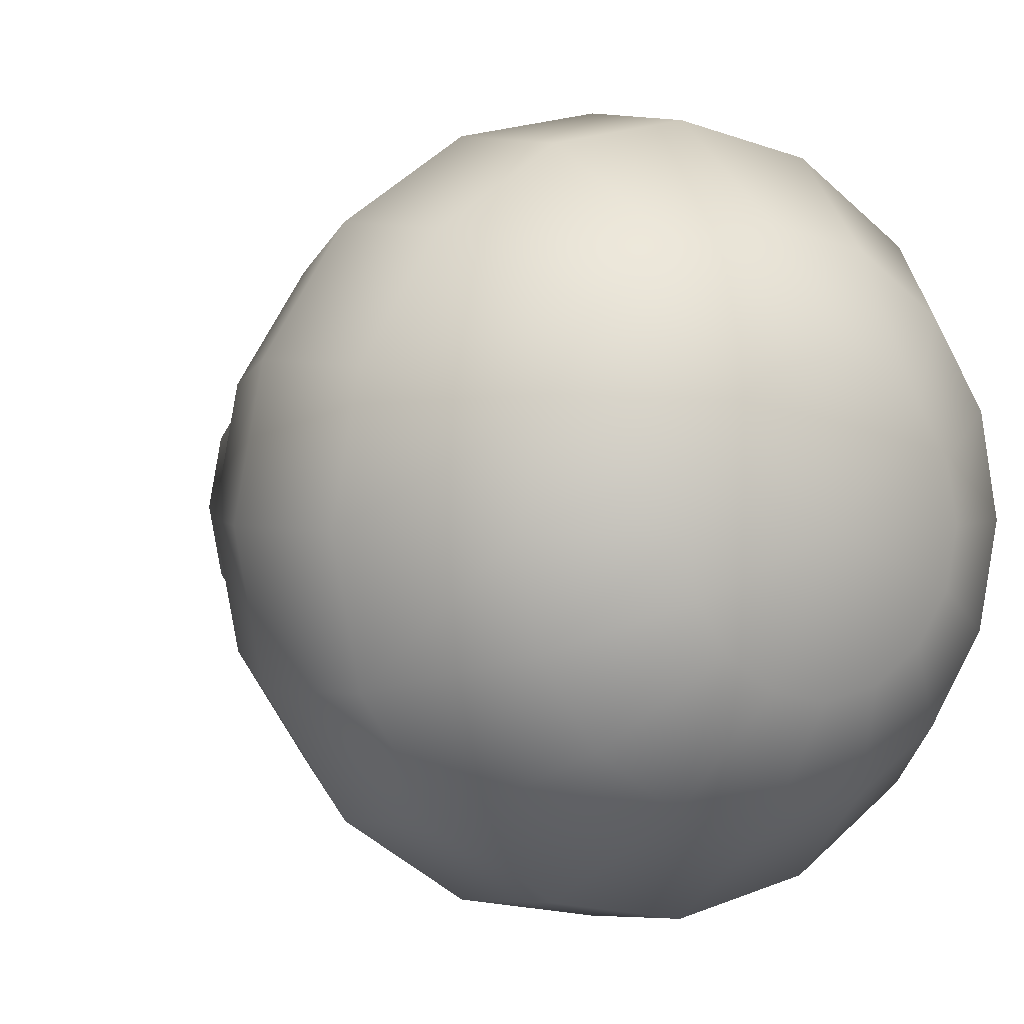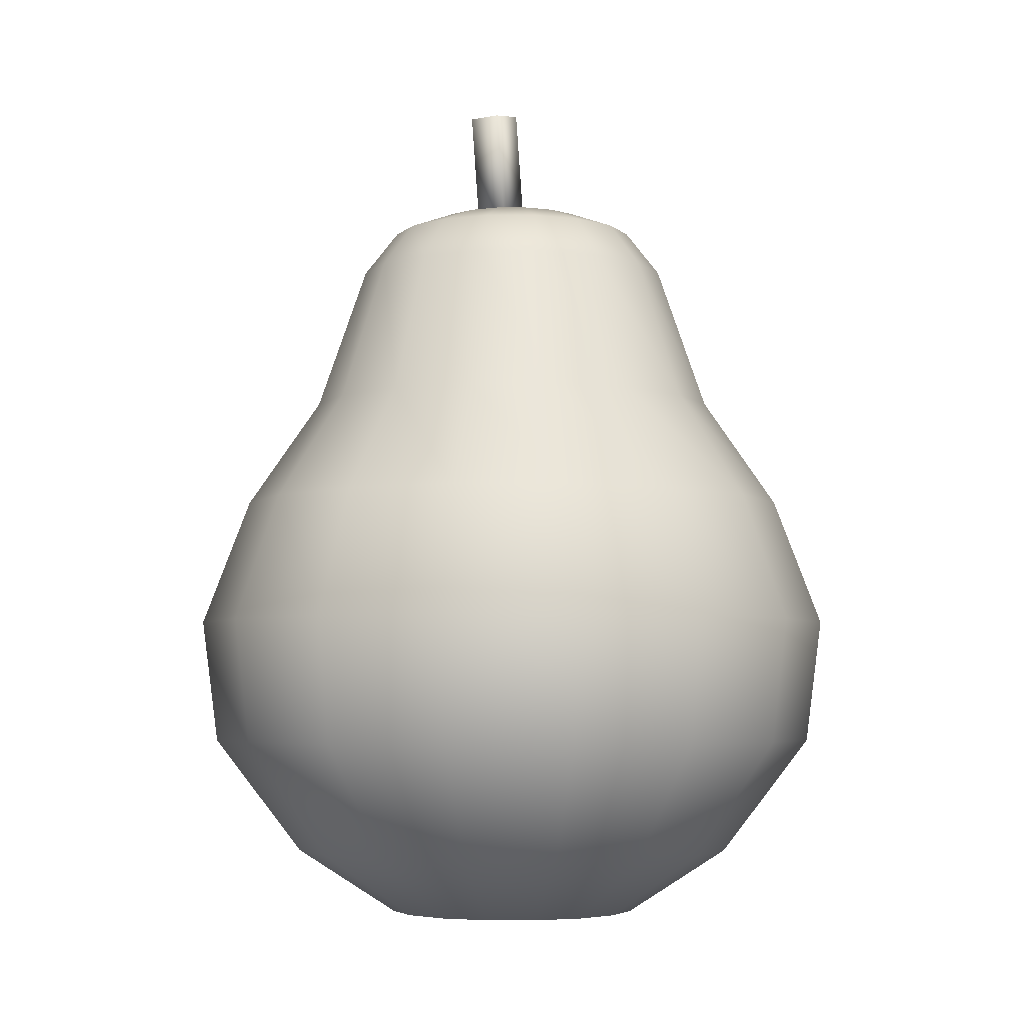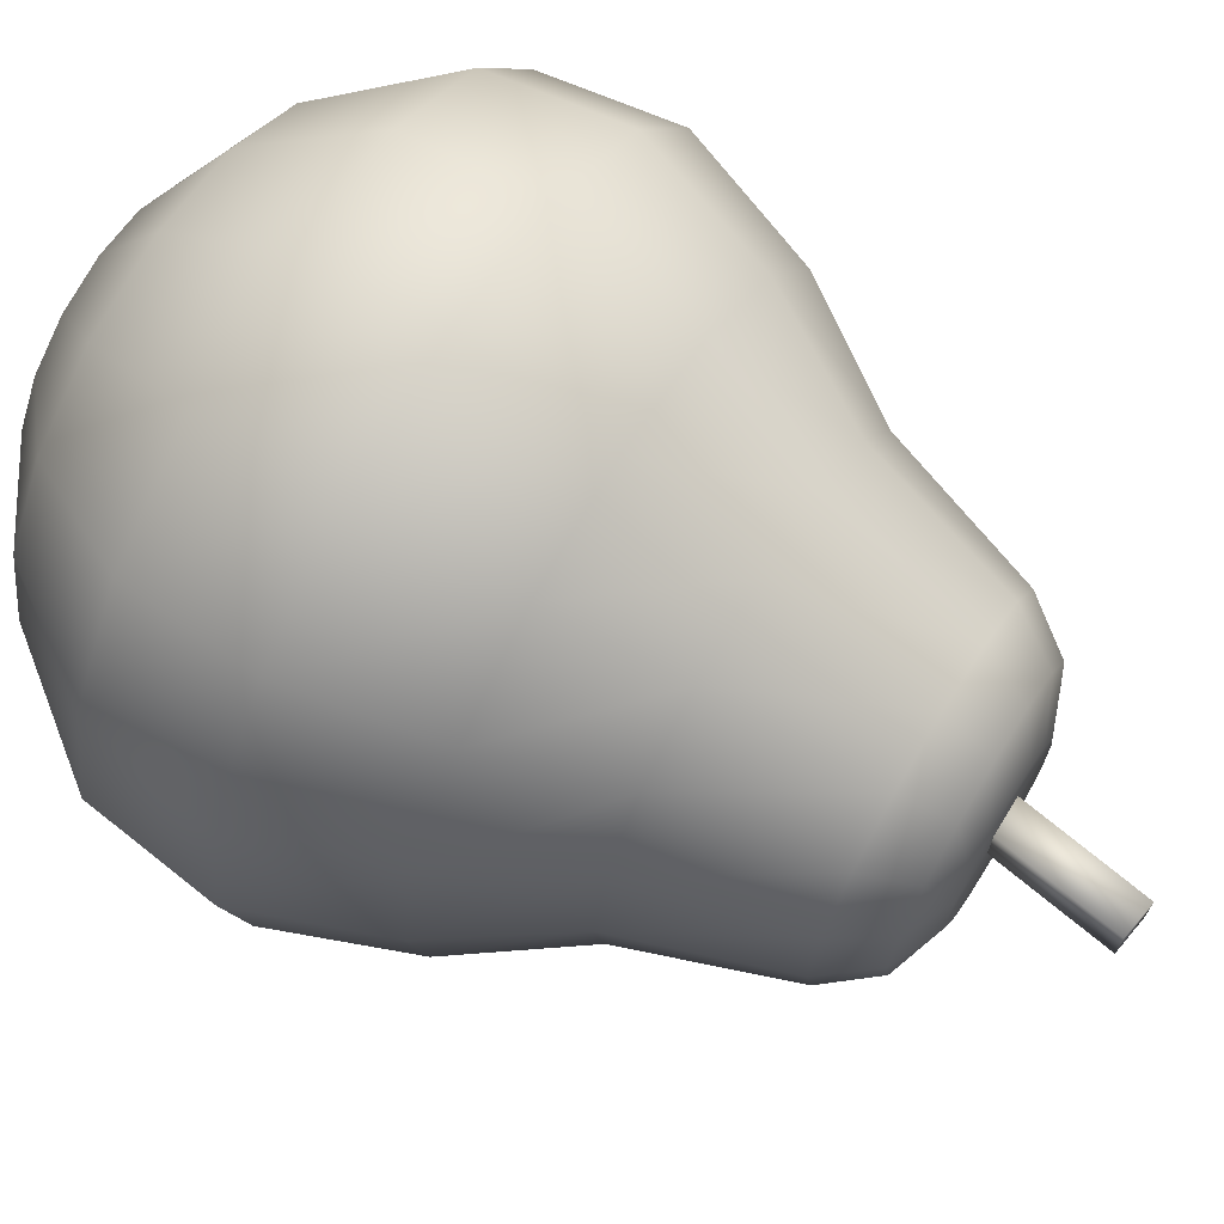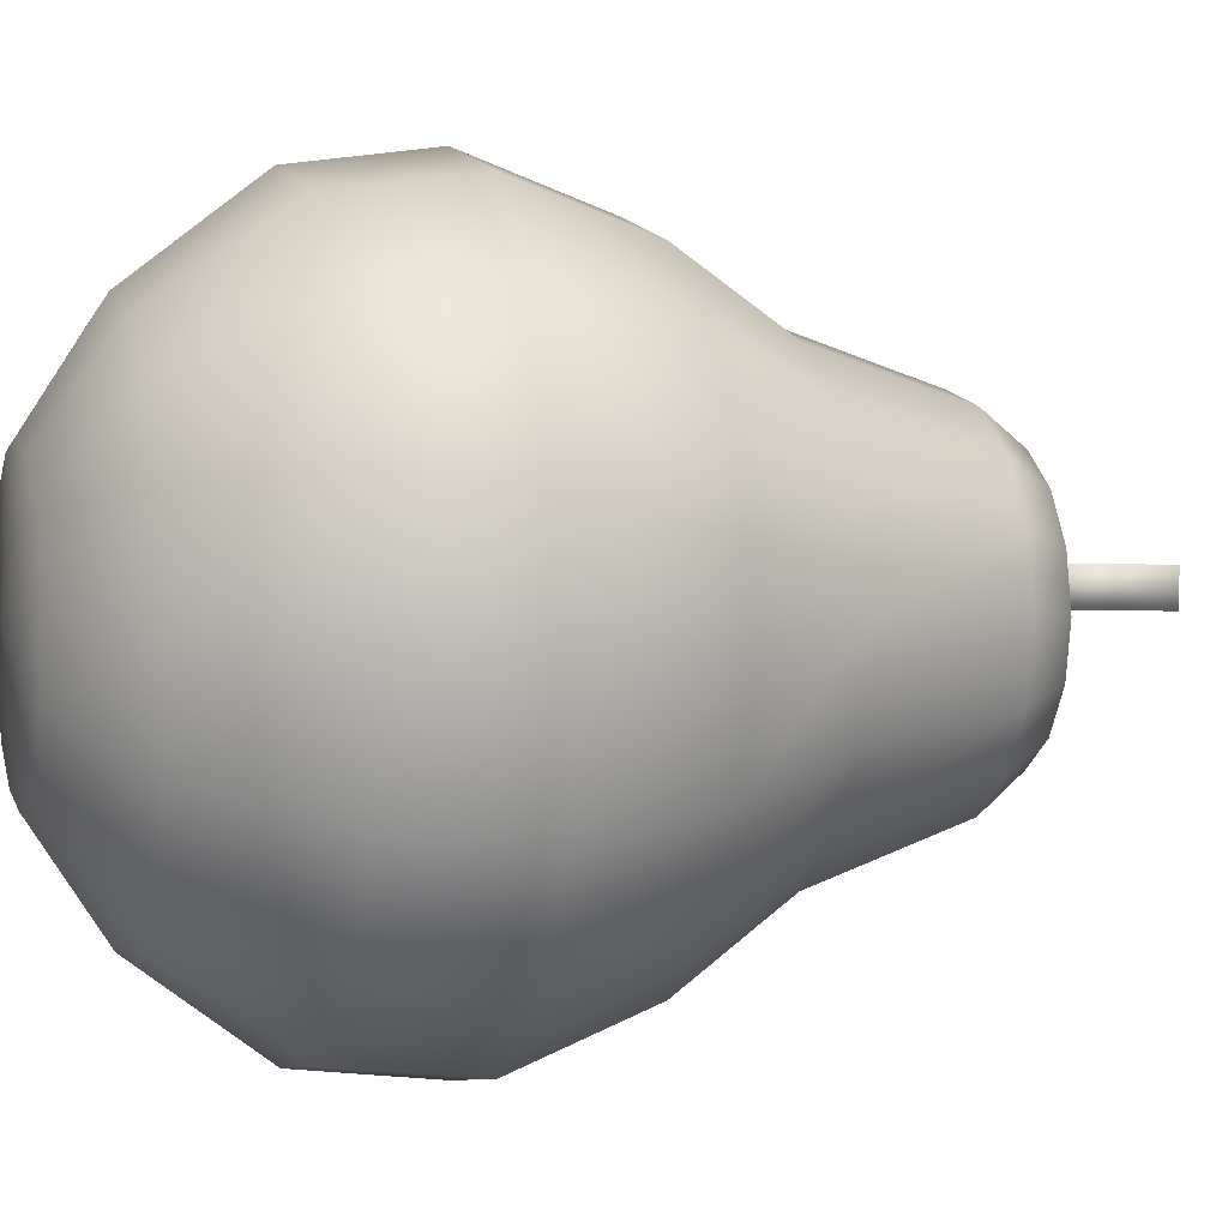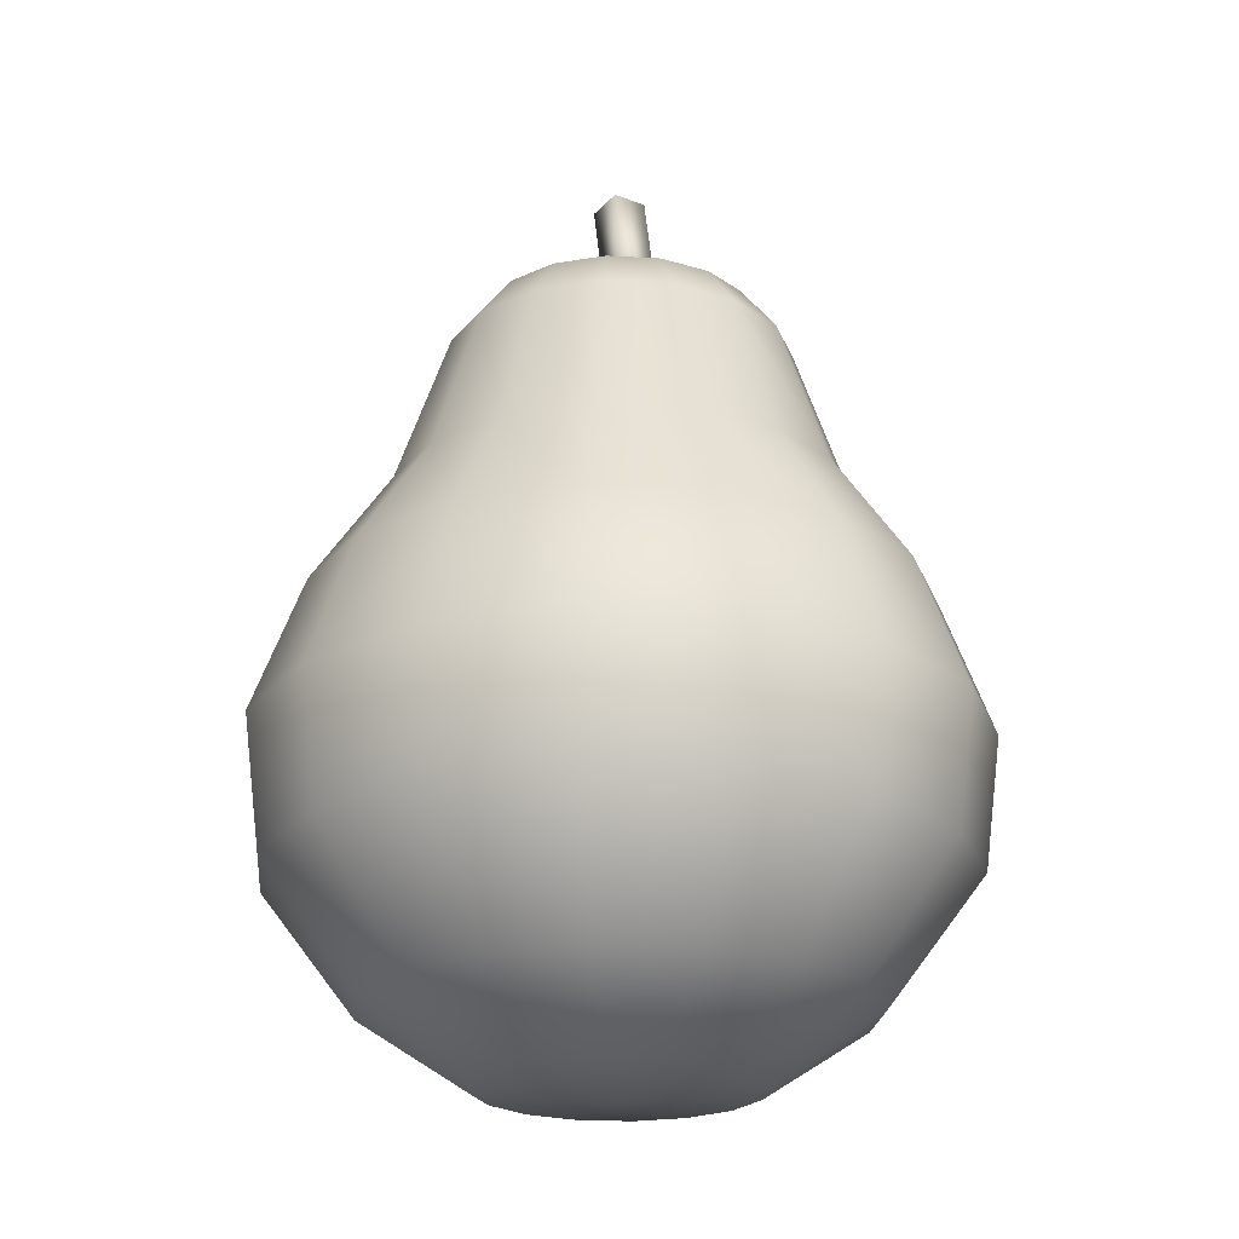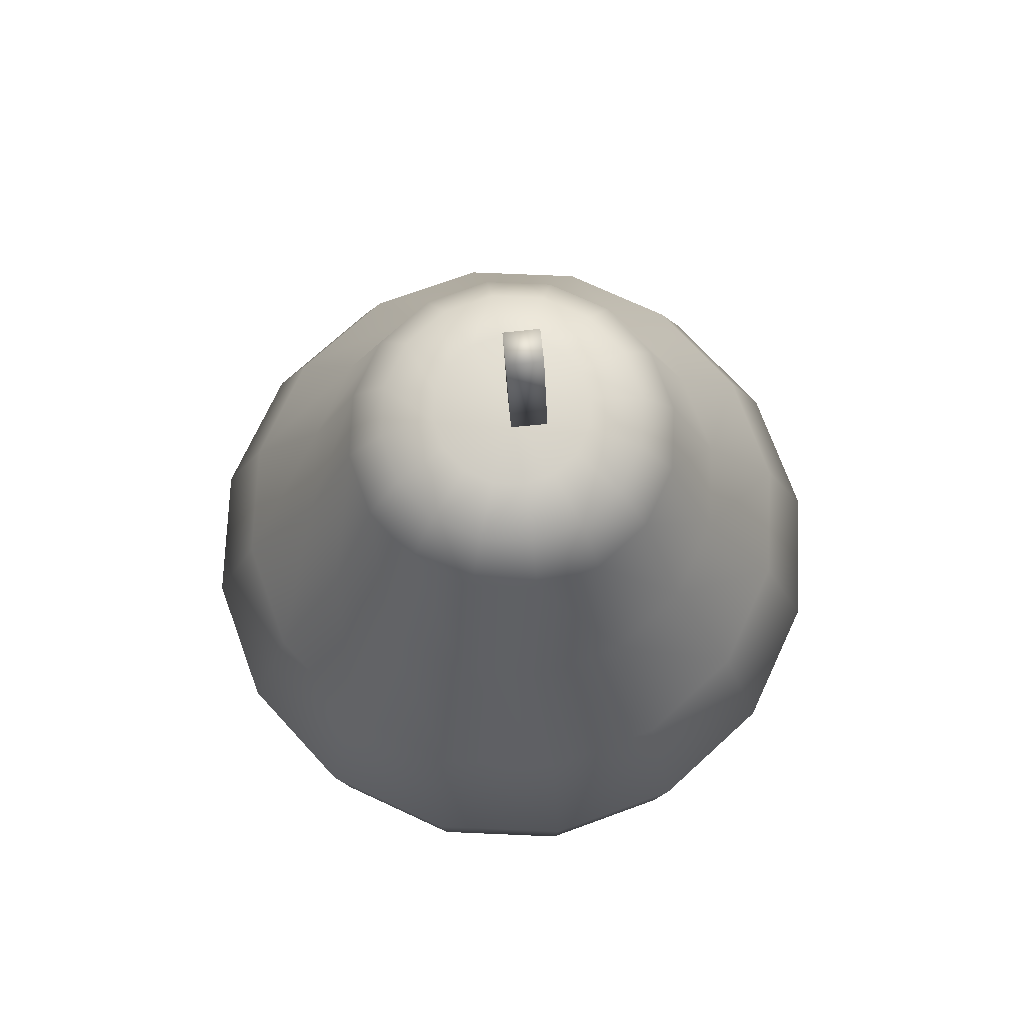
<metadata>
{"format":"obj","ext":"obj","renderer":"f3d","projection":"perspective","resolution":1024,"background":"white","views":[{"elev":2.1,"azim":-32.9,"up":"+Z"},{"elev":-4.6,"azim":124.2,"up":"+Y"},{"elev":68.7,"azim":121.4,"up":"+Z"},{"elev":3.5,"azim":72.9,"up":"+Z"},{"elev":-21.8,"azim":-129.4,"up":"+Y"},{"elev":72.2,"azim":-98.8,"up":"+Y"}]}
</metadata>
<code>
g pear
v -0.002894 0.001351 -0.1406
v 0.04876 0.001351 -0.1303
v 0.04135 0.05301 -0.1124
v -0.002894 0.05301 -0.1212
v -0.05456 0.001351 -0.1303
v 0.07886 0.05301 -0.08737
v 0.09256 0.001351 -0.1011
v -0.04714 0.05301 -0.1124
v -0.09836 0.001351 -0.1011
v 0.1039 0.05301 -0.04986
v 0.1218 0.001351 -0.05728
v -0.08464 0.05301 -0.08737
v -0.1276 0.001351 -0.05728
v 0.1127 0.05301 -0.005613
v 0.1321 0.001351 -0.005613
v -0.1097 0.05301 -0.04986
v -0.1379 0.001351 -0.005613
v 0.1039 0.05301 0.03863
v 0.1218 0.001351 0.04605
v -0.1185 0.05301 -0.005613
v -0.1276 0.001351 0.04605
v 0.07886 0.05301 0.07614
v 0.09256 0.001351 0.08984
v -0.1097 0.05301 0.03863
v -0.09836 0.001351 0.08984
v 0.04135 0.05301 0.1012
v 0.04876 0.001351 0.1191
v -0.08464 0.05301 0.07614
v -0.05456 0.001351 0.1191
v -0.002894 0.05301 0.11
v -0.002894 0.001351 0.1294
v -0.04714 0.05301 0.1012
v 0.05773 0.09681 0.05501
v 0.02991 0.09681 0.0736
v -0.002894 0.09681 0.08012
v -0.03571 0.09681 0.0736
v -0.06352 0.09681 0.05501
v -0.0821 0.09681 0.02719
v 0.07631 0.09681 0.02719
v -0.08863 0.09681 -0.005613
v 0.08284 0.09681 -0.005613
v -0.0821 0.09681 -0.03843
v 0.07631 0.09681 -0.03843
v -0.06352 0.09681 -0.06624
v 0.05773 0.09681 -0.06624
v -0.03571 0.09681 -0.08482
v 0.02991 0.09681 -0.08482
v -0.002894 0.09681 -0.09135
v 0.06266 0.1553 -0.005613
v 0.05767 0.1553 -0.0307
v 0.04346 0.1553 -0.05197
v 0.02219 0.1553 -0.06618
v -0.002894 0.1553 -0.07117
v -0.02798 0.1553 -0.06618
v 0.05767 0.1553 0.01947
v -0.04925 0.1553 -0.05197
v 0.04346 0.1553 0.04074
v -0.06346 0.1553 -0.0307
v 0.02219 0.1553 0.05495
v -0.06845 0.1553 -0.005613
v -0.002894 0.1553 0.05994
v -0.06346 0.1553 0.01947
v -0.02798 0.1553 0.05495
v -0.04925 0.1553 0.04074
v 0.01688 0.1732 0.04211
v -0.002894 0.1732 0.04605
v -0.02266 0.1732 0.04211
v -0.03943 0.1732 0.03092
v -0.05063 0.1732 0.01416
v -0.05456 0.1732 -0.005613
v 0.03364 0.1732 0.03092
v -0.05063 0.1732 -0.02538
v 0.04483 0.1732 0.01416
v -0.03943 0.1732 -0.04214
v 0.04876 0.1732 -0.005613
v -0.02266 0.1732 -0.05334
v 0.04483 0.1732 -0.02538
v -0.002894 0.1732 -0.05728
v 0.03364 0.1732 -0.04214
v 0.01688 0.1732 -0.05334
v 0.02798 0.1809 -0.005613
v 0.02563 0.1809 -0.01743
v -0.002894 0.1809 -0.005613
v 0.02563 0.1809 0.006202
v 0.01894 0.1809 -0.02745
v 0.01894 0.1809 0.01622
v 0.00892 0.1809 -0.03414
v 0.00892 0.1809 0.02291
v -0.002894 0.1809 -0.03649
v -0.002894 0.1809 0.02526
v -0.01471 0.1809 -0.03414
v -0.01471 0.1809 0.02291
v -0.02473 0.1809 -0.02745
v -0.02473 0.1809 0.01622
v -0.03143 0.1809 -0.01743
v -0.03143 0.1809 0.006202
v -0.03377 0.1809 -0.005613
v 0.0463 -0.04901 -0.1244
v 0.088 -0.04901 -0.09652
v 0.09256 0.001351 -0.1011
v 0.04876 0.001351 -0.1303
v 0.1218 0.001351 -0.05728
v -0.002894 -0.04901 -0.1342
v -0.002894 0.001351 -0.1406
v 0.1159 -0.04901 -0.05481
v 0.1321 0.001351 -0.005613
v -0.05209 -0.04901 -0.1244
v -0.05456 0.001351 -0.1303
v 0.1257 -0.04901 -0.005613
v 0.1218 0.001351 0.04605
v -0.0938 -0.04901 -0.09652
v -0.09836 0.001351 -0.1011
v 0.1159 -0.04901 0.04358
v 0.09256 0.001351 0.08984
v -0.1217 -0.04901 -0.05481
v -0.1276 0.001351 -0.05728
v 0.088 -0.04901 0.08529
v 0.04876 0.001351 0.1191
v -0.1315 -0.04901 -0.005613
v -0.1379 0.001351 -0.005613
v 0.0463 -0.04901 0.1132
v -0.002894 0.001351 0.1294
v -0.1217 -0.04901 0.04358
v -0.1276 0.001351 0.04605
v -0.002894 -0.04901 0.1229
v -0.05456 0.001351 0.1191
v -0.0938 -0.04901 0.08529
v -0.09836 0.001351 0.08984
v -0.05209 -0.04901 0.1132
v -0.0957 -0.09607 -0.005613
v -0.08864 -0.09607 0.0299
v -0.06852 -0.09607 0.06001
v -0.03841 -0.09607 0.08013
v -0.002894 -0.09607 0.08719
v 0.03262 -0.09607 0.08013
v -0.08864 -0.09607 -0.04113
v 0.06273 -0.09607 0.06001
v -0.06852 -0.09607 -0.07124
v 0.08284 -0.09607 0.0299
v -0.03841 -0.09607 -0.09136
v 0.08991 -0.09607 -0.005613
v -0.002894 -0.09607 -0.09842
v 0.08284 -0.09607 -0.04113
v 0.03262 -0.09607 -0.09136
v 0.06273 -0.09607 -0.07124
v -0.03953 -0.1227 -0.04225
v -0.02272 -0.1227 -0.05347
v -0.002894 -0.1268 -0.005613
v -0.05076 -0.1227 -0.02544
v -0.002894 -0.1227 -0.05742
v -0.0547 -0.1227 -0.005613
v 0.01693 -0.1227 -0.05347
v -0.05076 -0.1227 0.01421
v 0.03373 -0.1227 -0.04225
v -0.03953 -0.1227 0.03101
v 0.04496 -0.1227 -0.02544
v -0.02272 -0.1227 0.04224
v 0.0489 -0.1227 -0.005613
v -0.002894 -0.1227 0.04619
v 0.04496 -0.1227 0.01421
v 0.01693 -0.1227 0.04224
v 0.03373 -0.1227 0.03101
v 0.01106 0.2262 -0.007078
v 0.003658 0.1771 -0.006238
v 0.002903 0.1775 0.007869
v 0.0103 0.2265 0.007035
v -0.002906 0.2283 -0.007872
v -0.01105 0.1796 0.007075
v -0.0103 0.1792 -0.007038
v -0.003655 0.2286 0.006241
g pear_0
f 3 2 1
f 4 3 1
f 4 1 5
f 3 6 2
f 6 7 2
f 8 4 5
f 8 5 9
f 6 10 7
f 10 11 7
f 12 8 9
f 12 9 13
f 10 14 11
f 14 15 11
f 16 12 13
f 16 13 17
f 14 18 15
f 18 19 15
f 20 16 17
f 20 17 21
f 18 22 19
f 22 23 19
f 24 20 21
f 24 21 25
f 22 26 23
f 26 27 23
f 28 24 25
f 28 25 29
f 26 30 27
f 30 31 27
f 32 29 31
f 32 28 29
f 30 32 31
f 33 22 18
f 34 26 22
f 33 34 22
f 35 30 26
f 34 35 26
f 36 32 30
f 35 36 30
f 37 28 32
f 36 37 32
f 38 24 28
f 37 38 28
f 39 33 18
f 39 18 14
f 38 40 24
f 40 20 24
f 41 39 14
f 41 14 10
f 40 42 20
f 42 16 20
f 43 41 10
f 43 10 6
f 42 44 16
f 44 12 16
f 45 43 6
f 45 6 3
f 44 46 12
f 46 8 12
f 47 45 3
f 47 3 4
f 48 4 8
f 46 48 8
f 48 47 4
f 49 41 43
f 50 43 45
f 50 49 43
f 51 45 47
f 51 50 45
f 52 47 48
f 52 51 47
f 53 48 46
f 53 52 48
f 54 46 44
f 54 53 46
f 49 55 41
f 55 39 41
f 56 54 44
f 56 44 42
f 55 57 39
f 57 33 39
f 58 56 42
f 58 42 40
f 57 59 33
f 59 34 33
f 60 58 40
f 60 40 38
f 59 61 34
f 61 35 34
f 62 60 38
f 62 38 37
f 61 63 35
f 63 36 35
f 64 37 36
f 64 62 37
f 63 64 36
f 65 59 57
f 66 61 59
f 65 66 59
f 67 63 61
f 66 67 61
f 68 64 63
f 67 68 63
f 69 62 64
f 68 69 64
f 70 60 62
f 69 70 62
f 71 65 57
f 71 57 55
f 70 72 60
f 72 58 60
f 73 71 55
f 73 55 49
f 72 74 58
f 74 56 58
f 75 73 49
f 75 49 50
f 74 76 56
f 76 54 56
f 77 75 50
f 77 50 51
f 76 78 54
f 78 53 54
f 79 77 51
f 79 51 52
f 80 52 53
f 78 80 53
f 80 79 52
f 75 81 73
f 77 82 75
f 82 81 75
f 82 83 81
f 81 84 73
f 81 83 84
f 73 84 71
f 85 82 77
f 79 85 77
f 85 83 82
f 84 86 71
f 84 83 86
f 71 86 65
f 87 85 79
f 80 87 79
f 87 83 85
f 86 88 65
f 86 83 88
f 65 88 66
f 89 87 80
f 89 83 87
f 88 83 90
f 88 90 66
f 91 83 89
f 78 89 80
f 91 89 78
f 66 90 67
f 76 91 78
f 90 92 67
f 90 83 92
f 67 92 68
f 93 91 76
f 93 83 91
f 74 93 76
f 92 94 68
f 92 83 94
f 68 94 69
f 95 93 74
f 95 83 93
f 72 95 74
f 94 96 69
f 94 83 96
f 69 96 70
f 97 95 72
f 97 83 95
f 70 97 72
f 96 97 70
f 96 83 97
f 100 99 98
f 101 100 98
f 100 102 99
f 101 98 103
f 104 101 103
f 102 105 99
f 102 106 105
f 104 103 107
f 108 104 107
f 106 109 105
f 106 110 109
f 108 107 111
f 112 108 111
f 110 113 109
f 110 114 113
f 112 111 115
f 116 112 115
f 114 117 113
f 114 118 117
f 116 115 119
f 120 116 119
f 118 121 117
f 118 122 121
f 120 119 123
f 124 120 123
f 122 125 121
f 122 126 125
f 124 123 127
f 128 124 127
f 126 128 129
f 126 129 125
f 128 127 129
f 119 115 130
f 123 119 131
f 119 130 131
f 127 123 132
f 123 131 132
f 129 127 133
f 127 132 133
f 125 129 134
f 129 133 134
f 121 125 135
f 125 134 135
f 115 136 130
f 115 111 136
f 121 135 137
f 117 121 137
f 111 138 136
f 111 107 138
f 117 137 139
f 113 117 139
f 107 140 138
f 107 103 140
f 113 139 141
f 109 113 141
f 103 142 140
f 103 98 142
f 109 141 143
f 105 109 143
f 98 144 142
f 98 99 144
f 99 105 145
f 105 143 145
f 99 145 144
f 138 140 146
f 140 142 147
f 140 147 146
f 146 147 148
f 138 146 149
f 149 146 148
f 136 138 149
f 142 150 147
f 142 144 150
f 147 150 148
f 136 149 151
f 151 149 148
f 130 136 151
f 144 152 150
f 144 145 152
f 150 152 148
f 130 151 153
f 153 151 148
f 131 130 153
f 145 154 152
f 152 154 148
f 155 153 148
f 131 153 155
f 154 156 148
f 145 143 154
f 143 156 154
f 132 131 155
f 143 141 156
f 132 155 157
f 157 155 148
f 133 132 157
f 141 158 156
f 156 158 148
f 141 139 158
f 133 157 159
f 159 157 148
f 134 133 159
f 139 160 158
f 158 160 148
f 139 137 160
f 134 159 161
f 161 159 148
f 135 134 161
f 137 162 160
f 160 162 148
f 162 161 148
f 135 161 162
f 137 135 162
f 165 164 163
f 166 165 163
f 163 164 167
f 163 167 166
f 168 165 166
f 164 165 168
f 164 169 167
f 169 164 168
f 170 168 166
f 167 170 166
f 169 168 170
f 167 169 170

</code>
